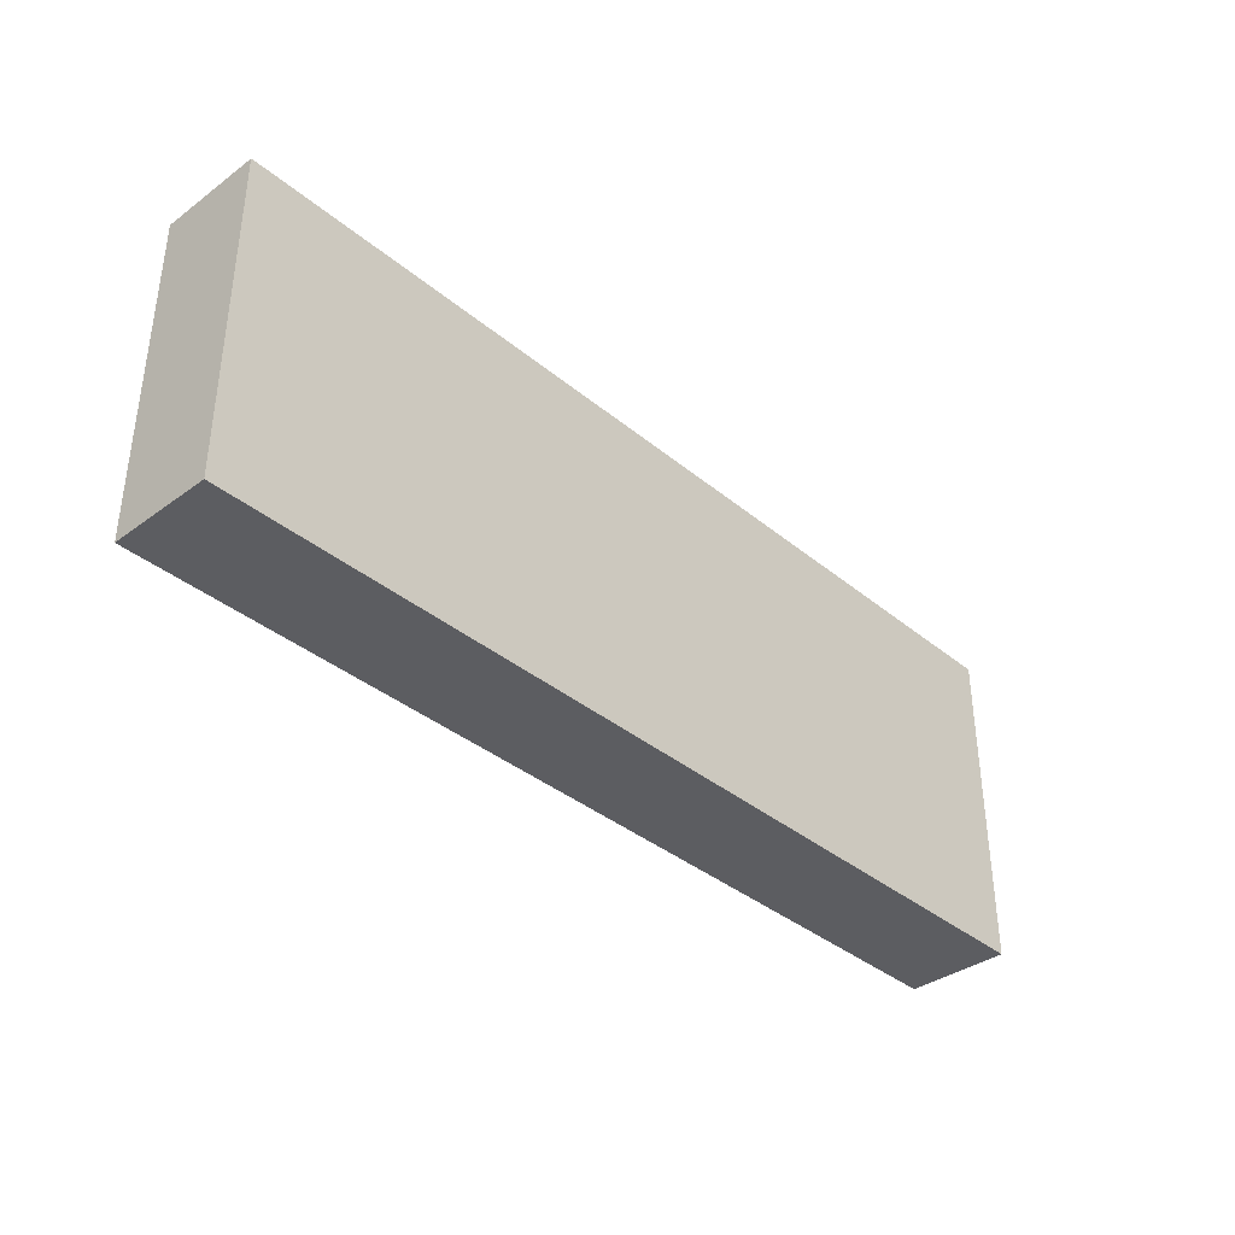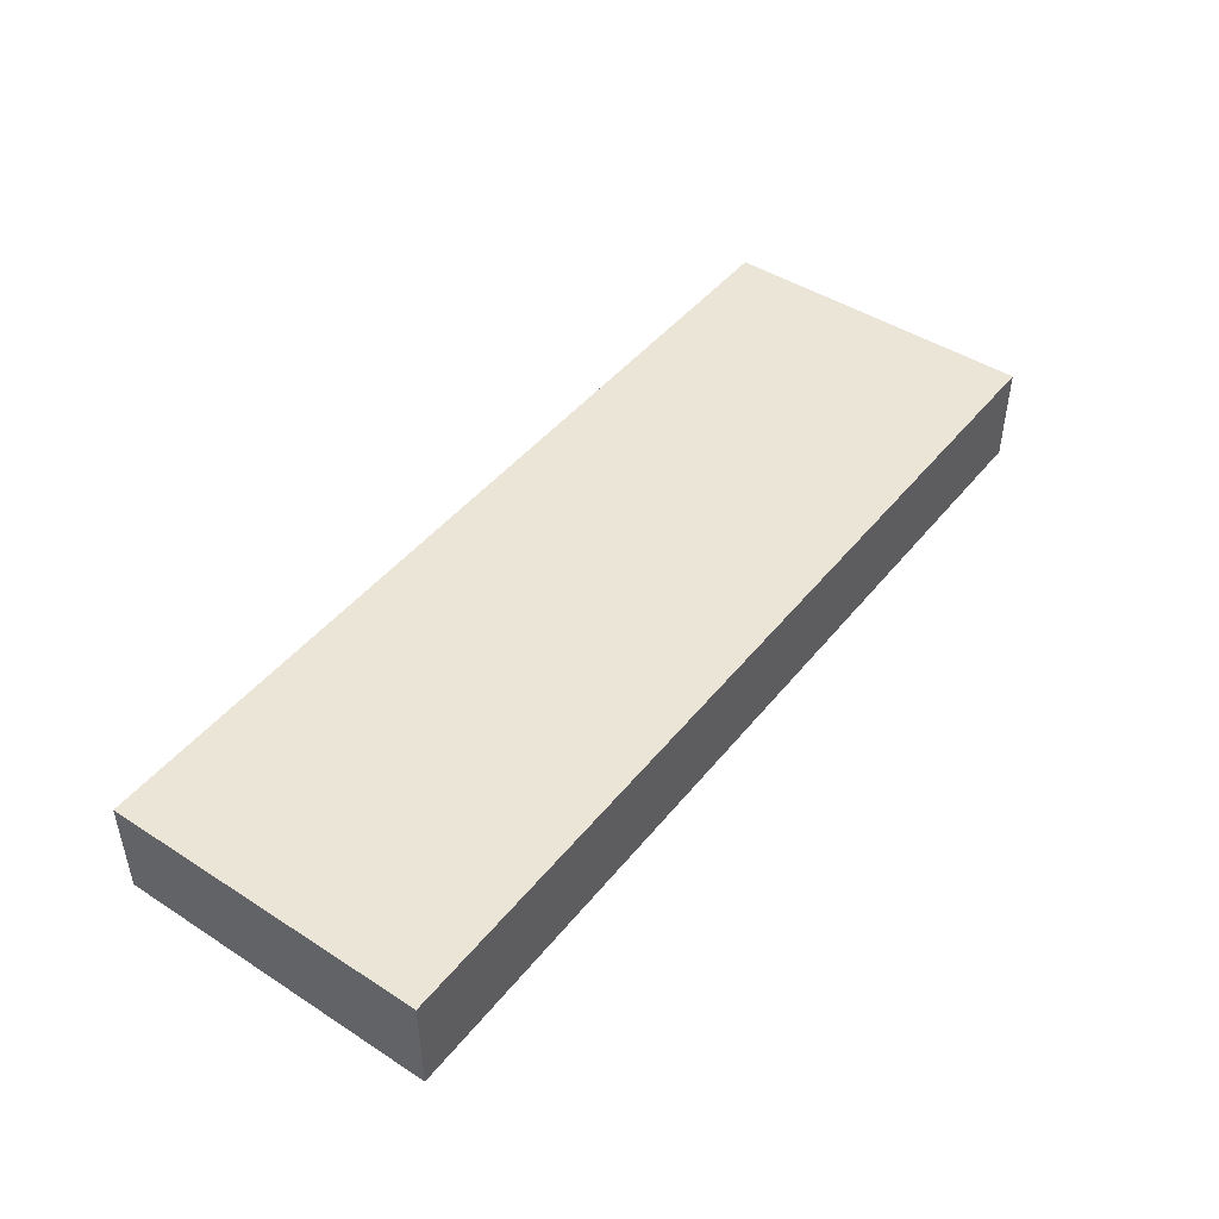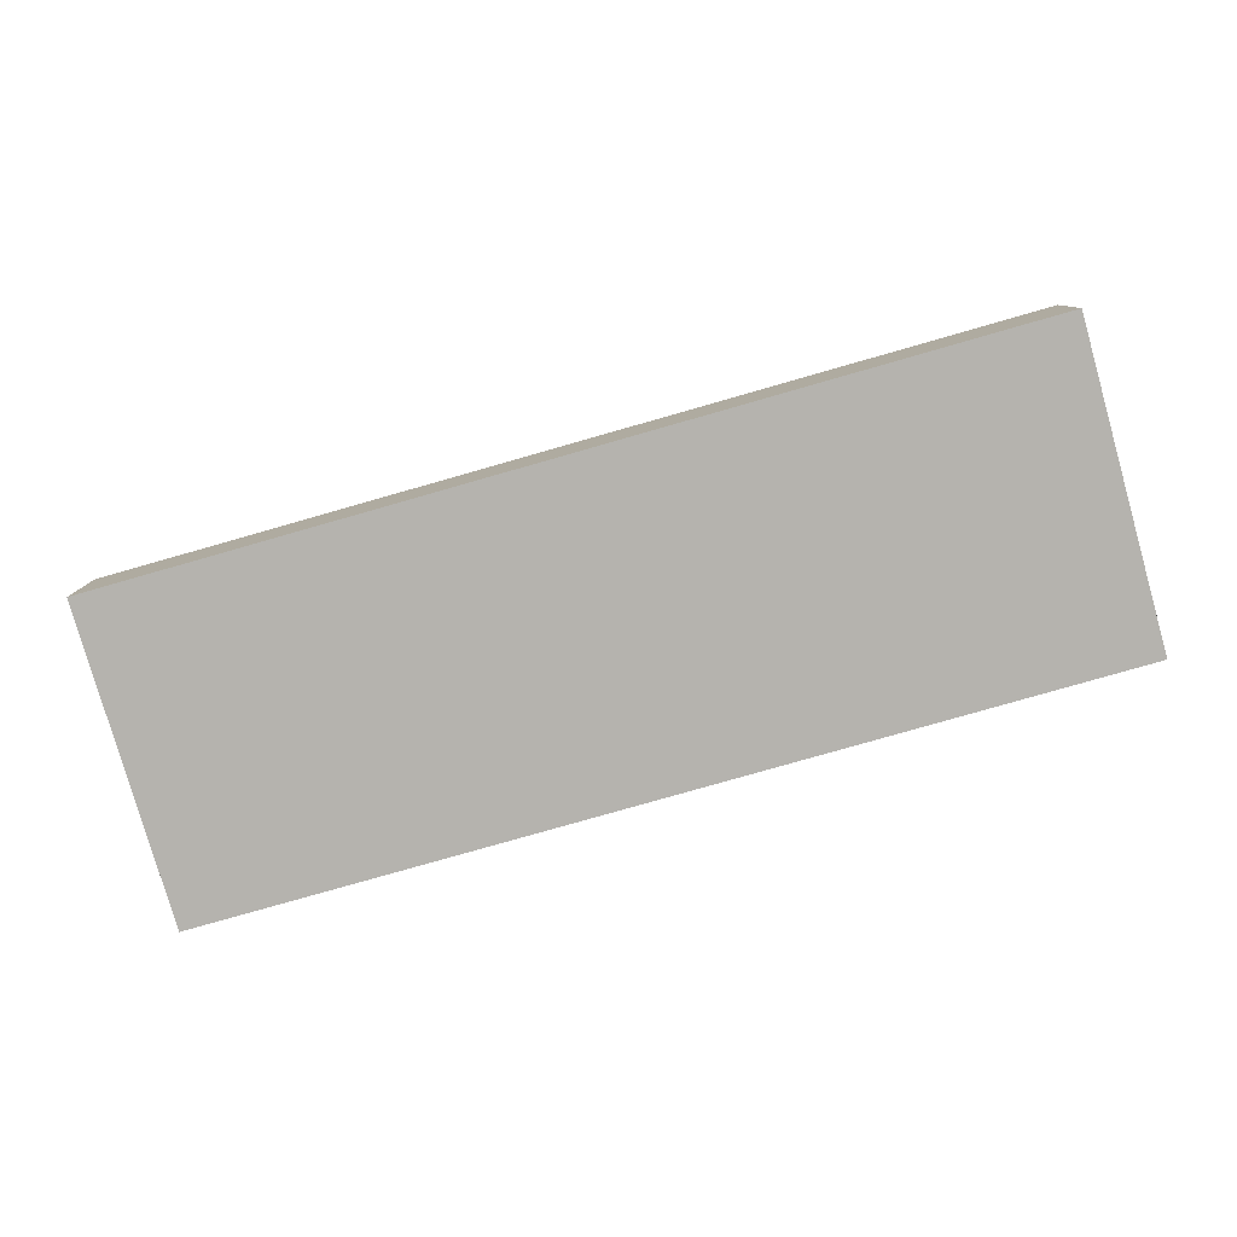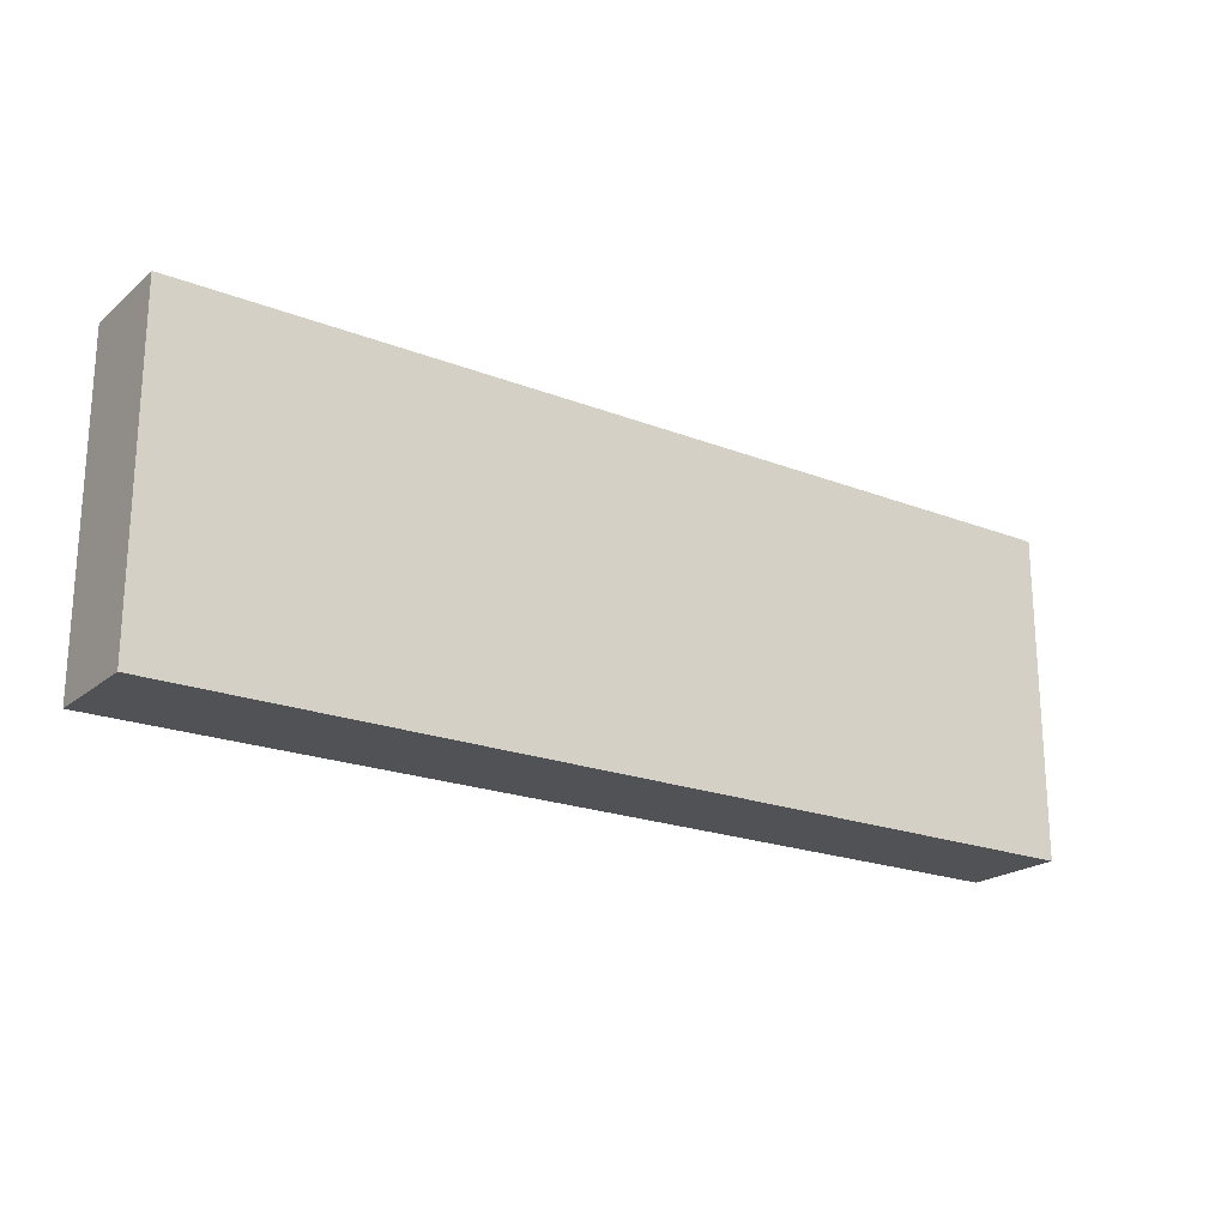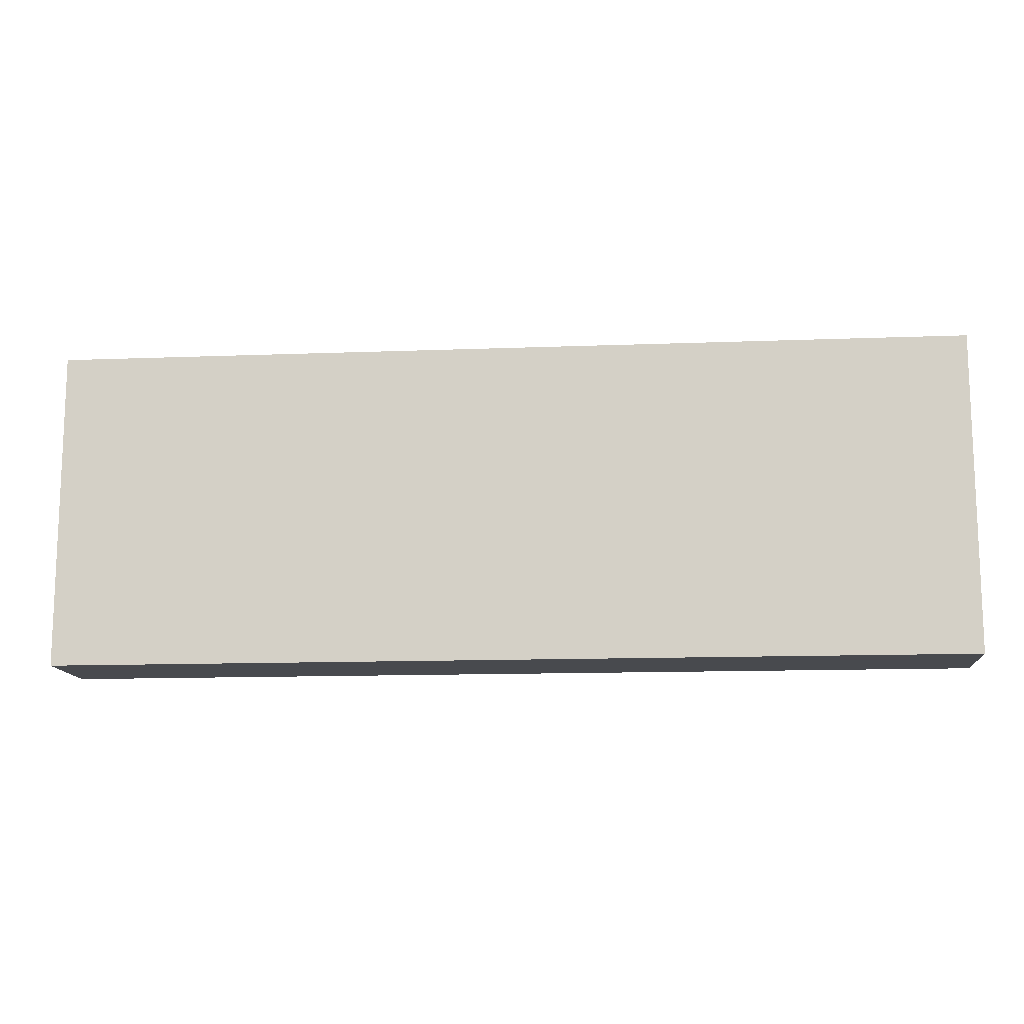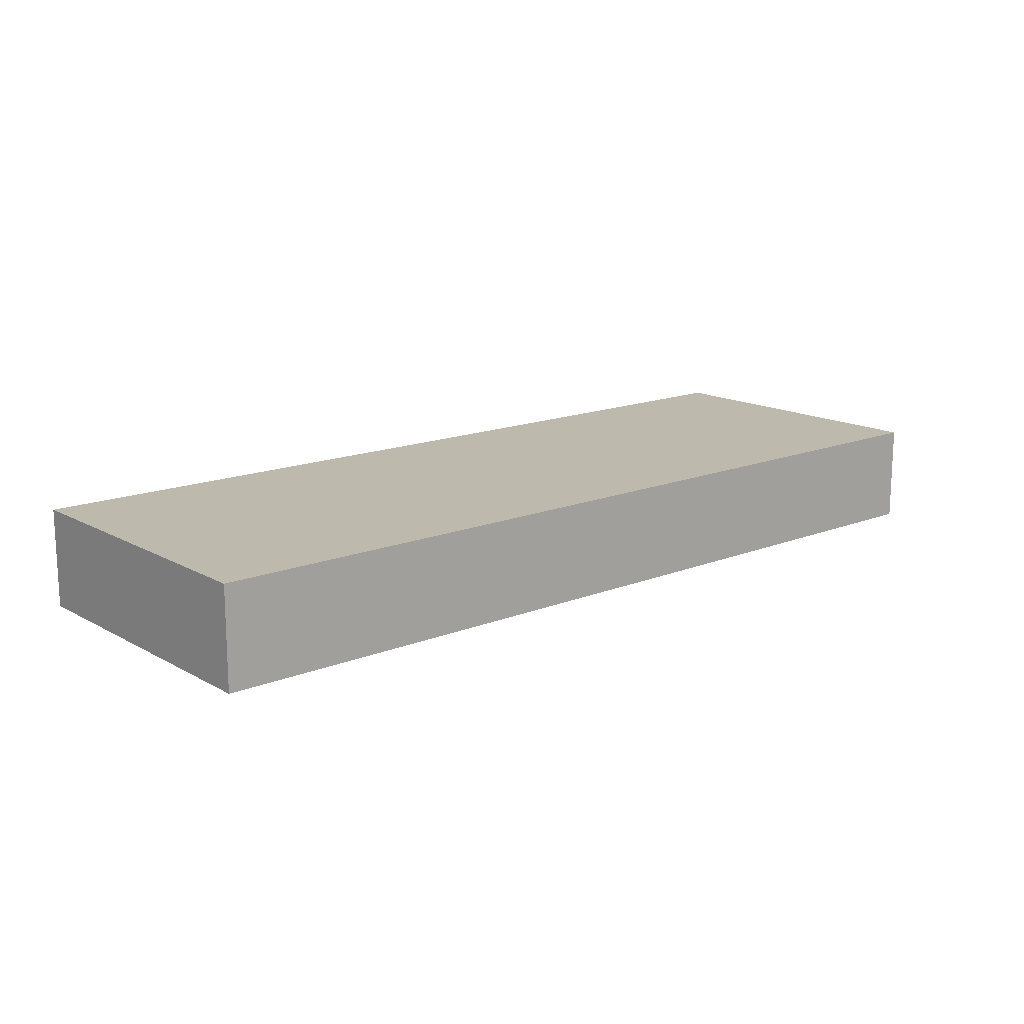
<metadata>
{"format":"obj","ext":"obj","renderer":"f3d","projection":"perspective","resolution":1024,"background":"white","views":[{"elev":-36.9,"azim":-46.7,"up":"+Y"},{"elev":45.8,"azim":-53.6,"up":"+Z"},{"elev":-79.9,"azim":15.9,"up":"+Z"},{"elev":-20.9,"azim":145.0,"up":"+Y"},{"elev":-12.9,"azim":-174.9,"up":"+Y"},{"elev":15.1,"azim":139.5,"up":"+Z"}]}
</metadata>
<code>
v -9.187 -3.198 0
v -9.187 -3.198 2
v -9.187 3.198 0
v -9.187 3.198 2
v 9.187 -3.198 0
v 9.187 -3.198 2
v 9.187 3.198 0
v 9.187 3.198 2
f 2 4 1
f 5 2 1
f 1 4 3
f 3 5 1
f 2 8 4
f 6 2 5
f 6 8 2
f 4 8 3
f 7 5 3
f 3 8 7
f 7 6 5
f 8 6 7

</code>
